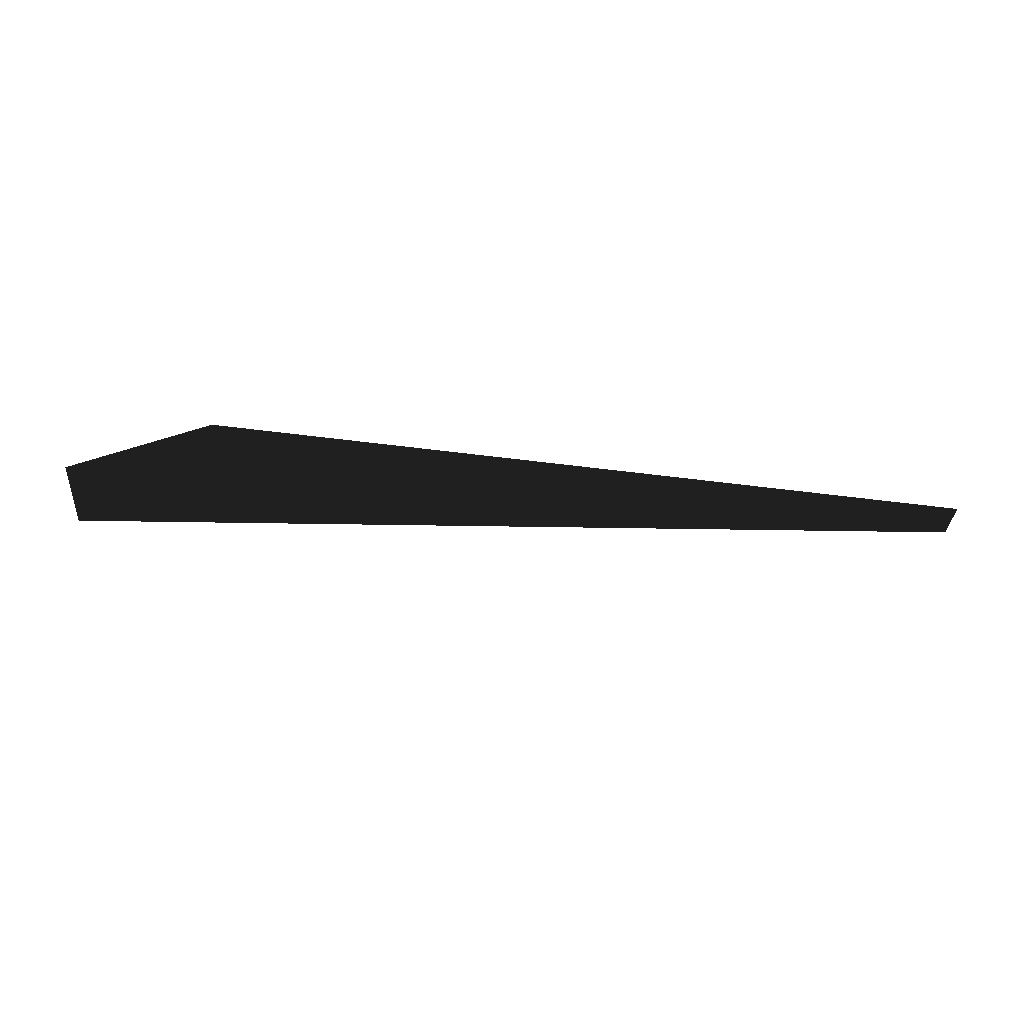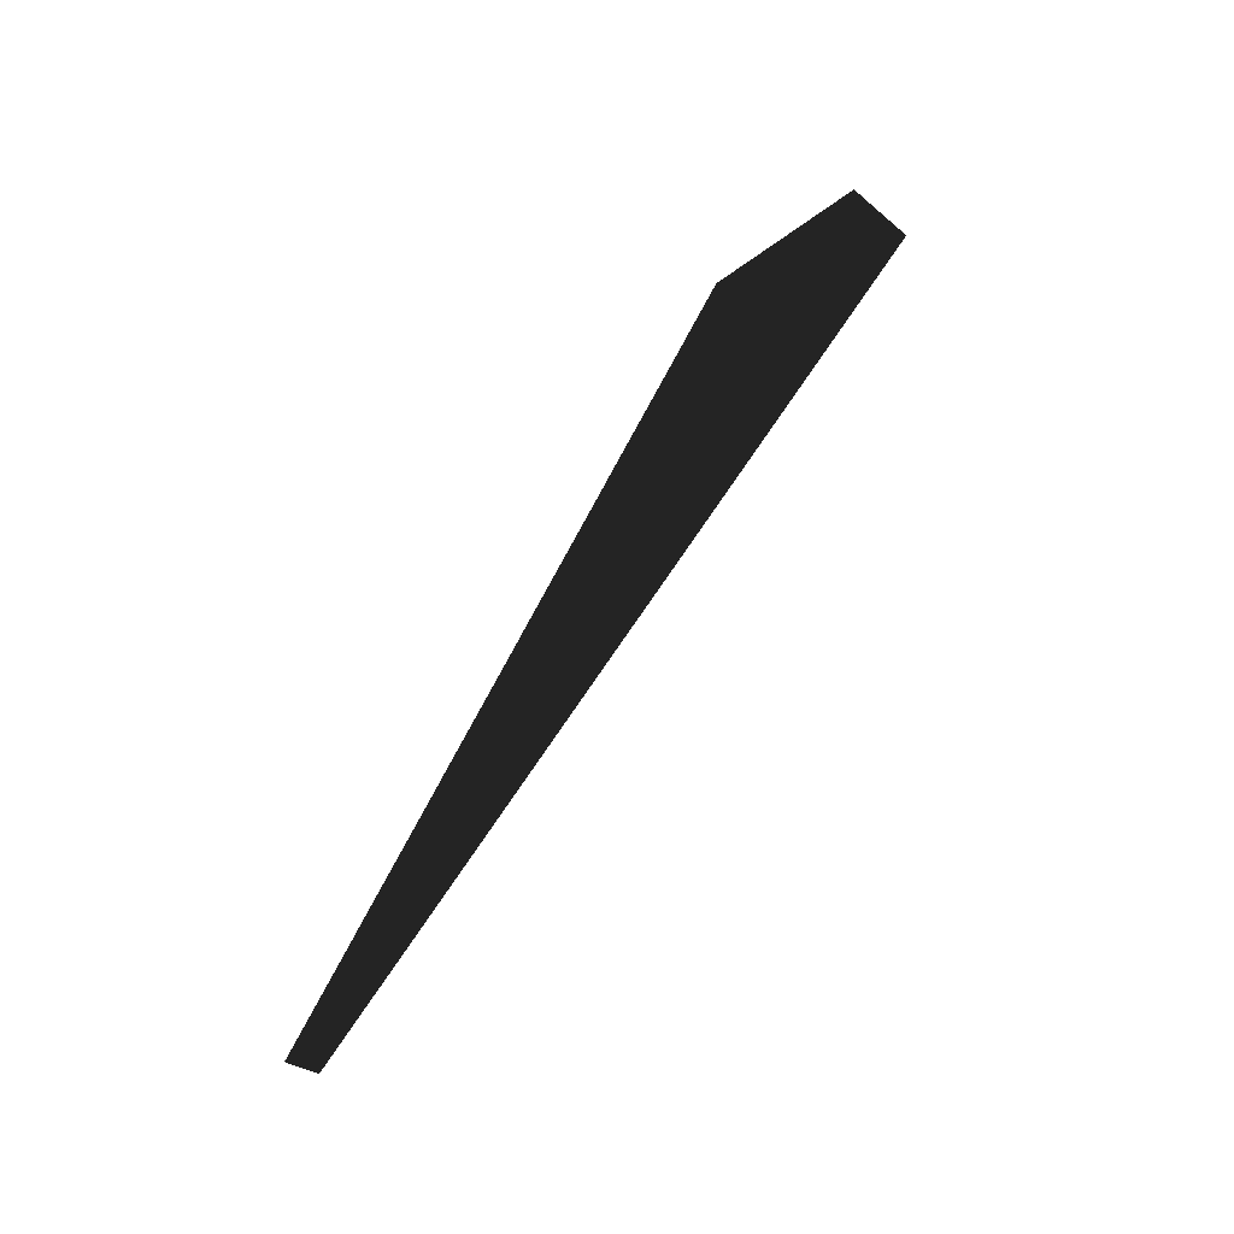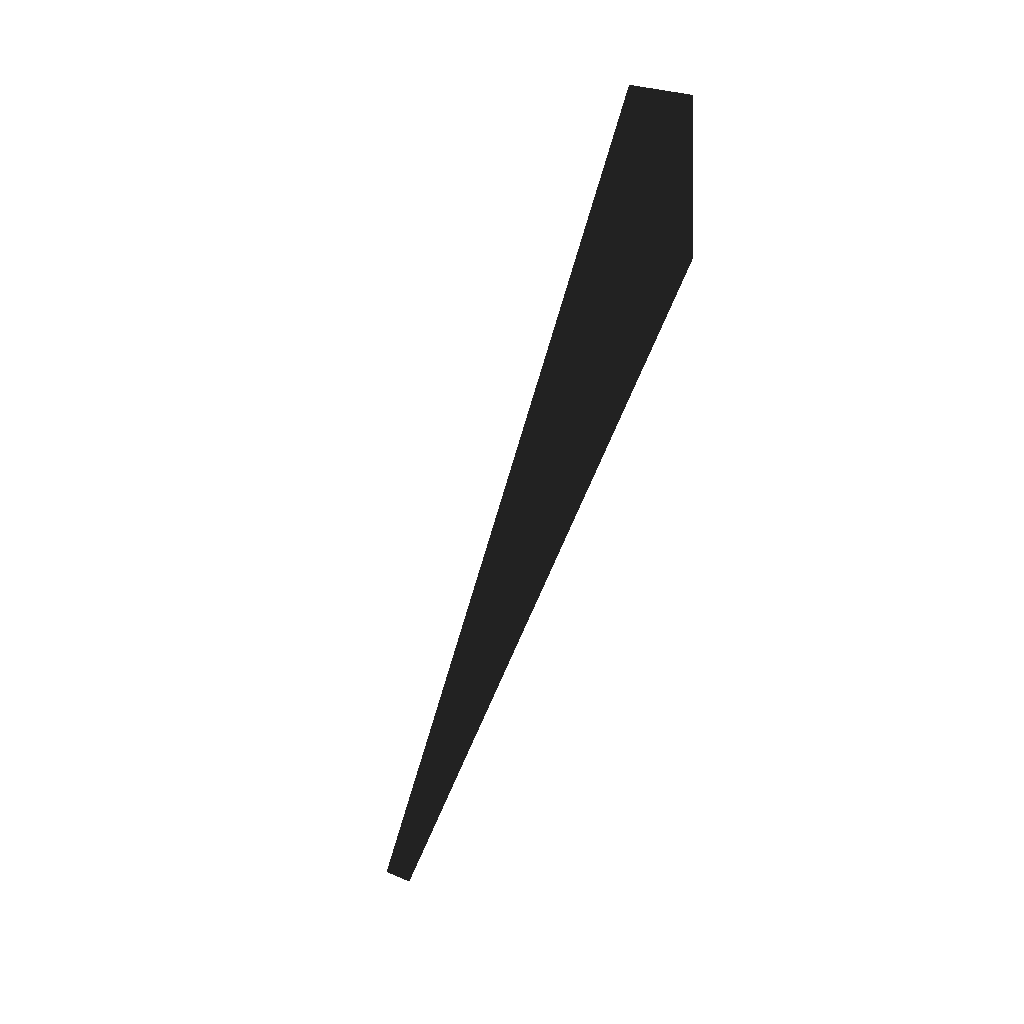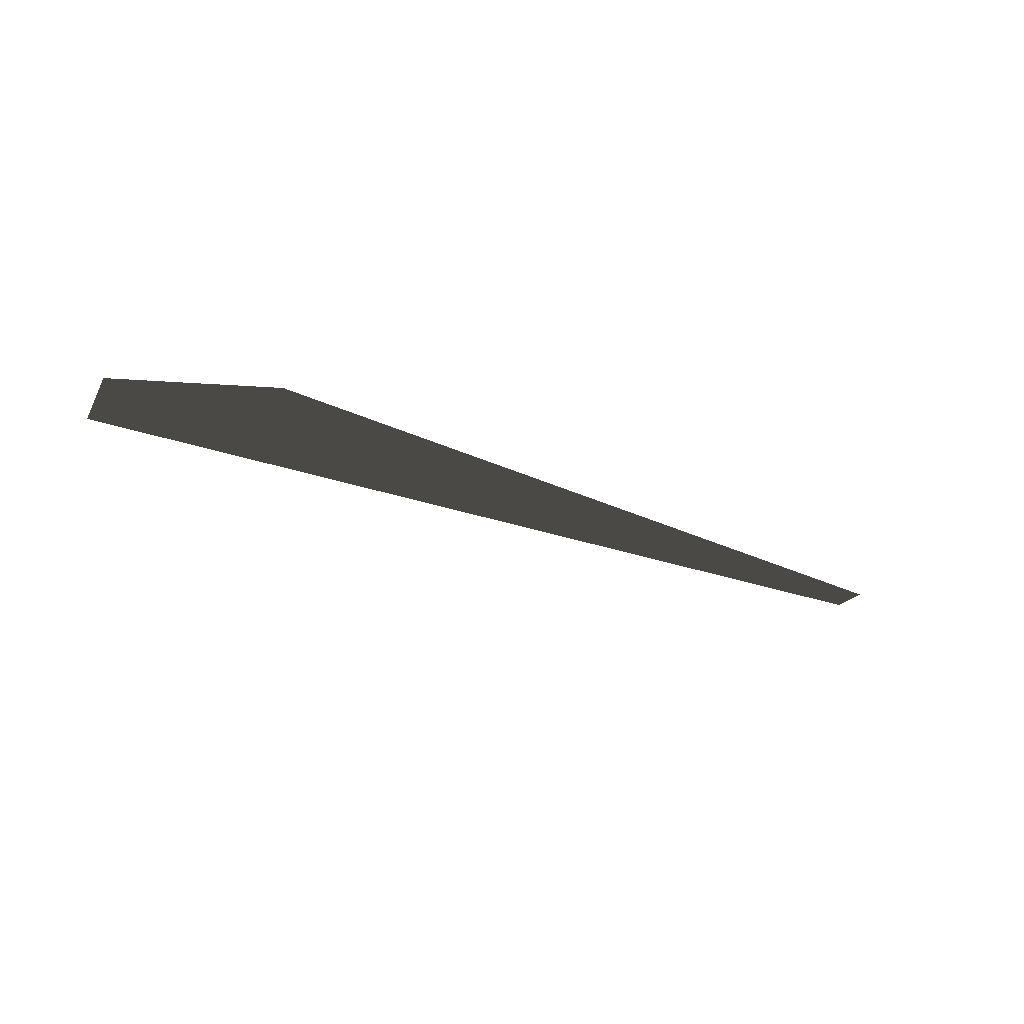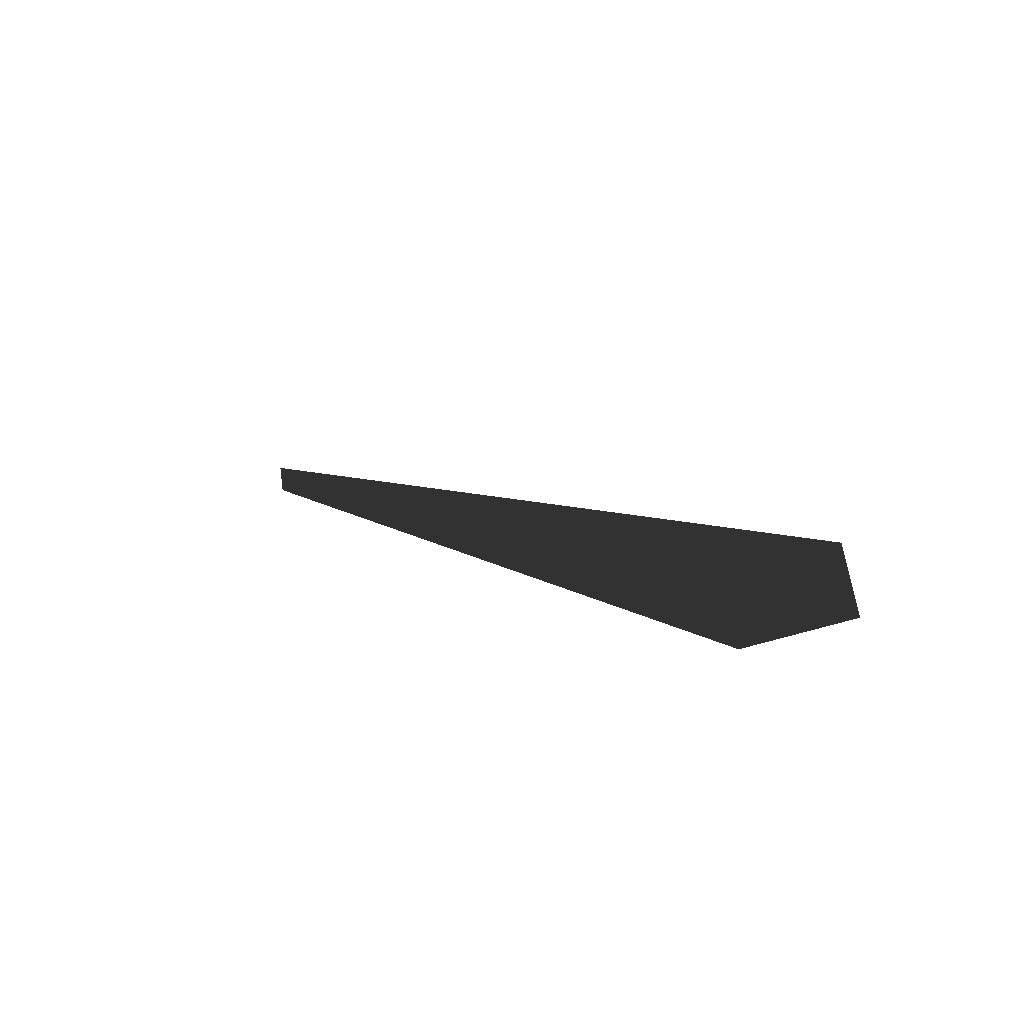
<metadata>
{"format":"obj","ext":"obj","renderer":"f3d","projection":"perspective","resolution":1024,"background":"white","views":[{"elev":-49.9,"azim":171.6,"up":"+Y"},{"elev":75.0,"azim":-62.8,"up":"+Y"},{"elev":-69.4,"azim":66.9,"up":"+Y"},{"elev":-25.7,"azim":142.0,"up":"+Y"},{"elev":14.8,"azim":52.3,"up":"+Z"}]}
</metadata>
<code>
o #ID429
v 0.05807 -0.00463 0.041
v 0.04121 -0.01632 0.1119
v -0.1094 0.006629 -0.03872
v -0.9985 -0.006359 -0.01404
v -1.004 -0.000928 -0.04779
v -0.9985 -0.006359 -0.01404
v -0.1094 0.006629 -0.03872
v -1.004 -0.000928 -0.04779
v 0.04121 -0.01632 0.1119
v 0.05807 -0.00463 0.041
f 3 2 1
f 3 4 2
f 4 3 5
f 8 7 6
f 9 6 7
f 10 9 7

</code>
